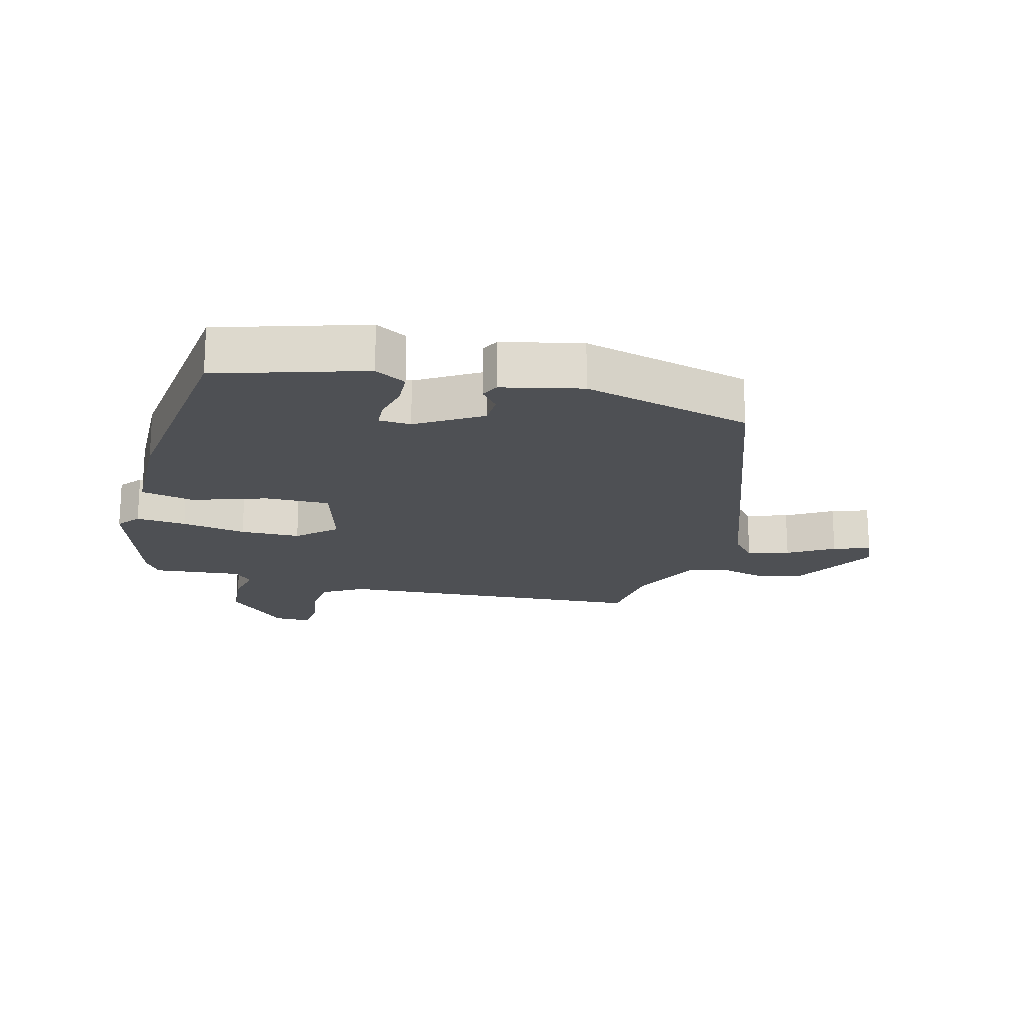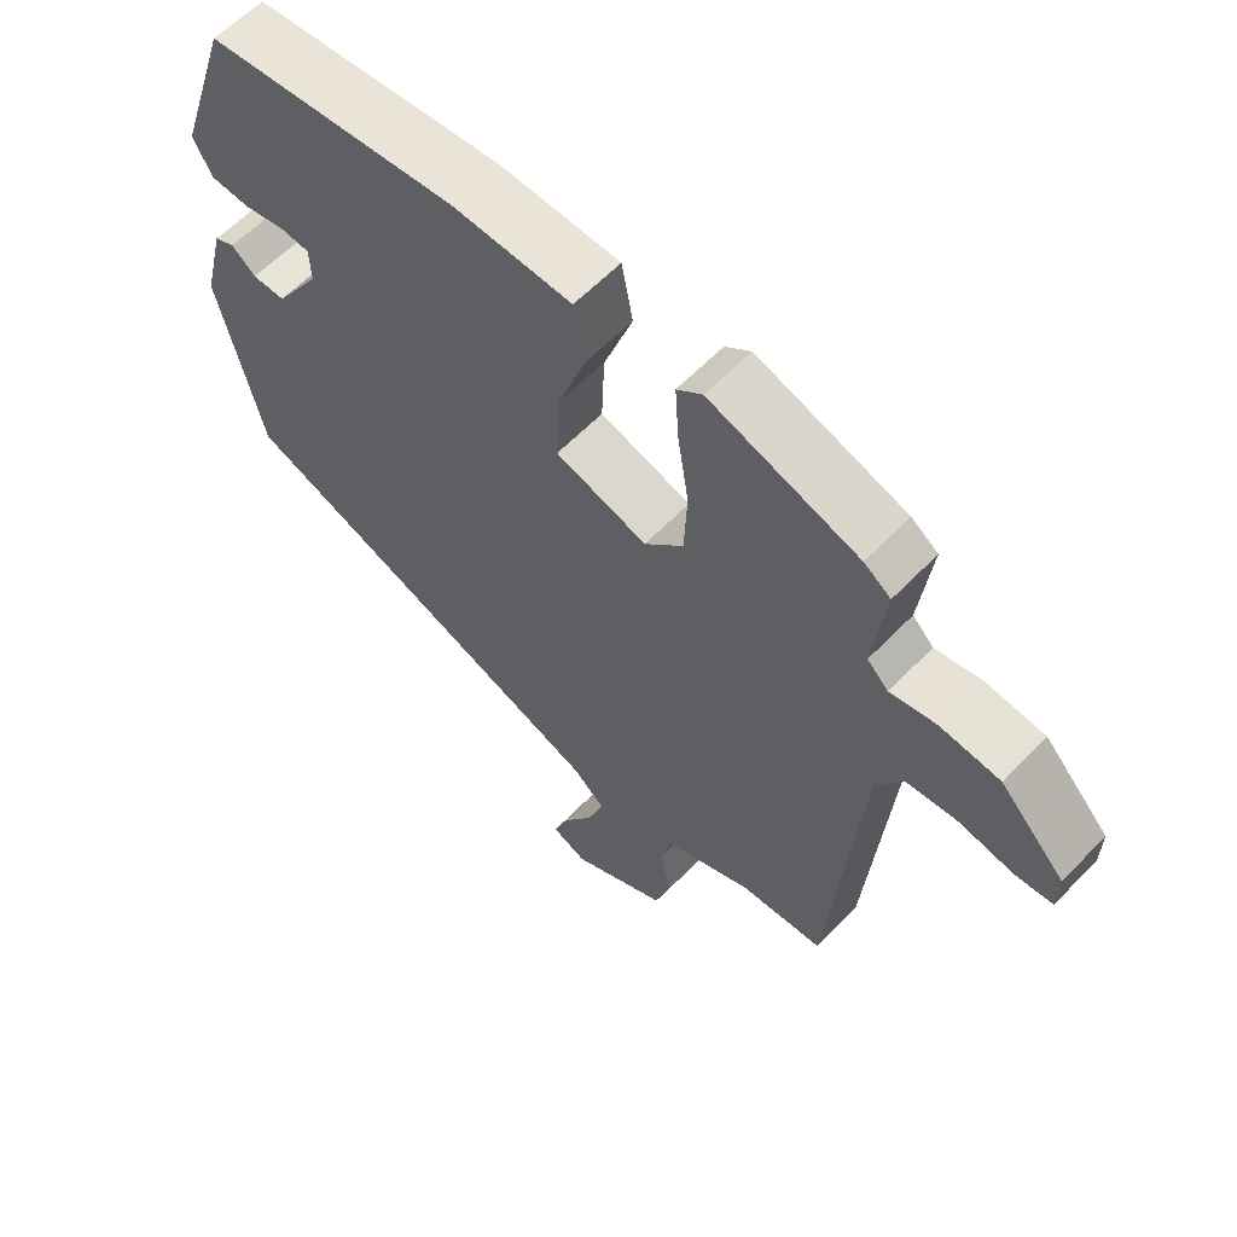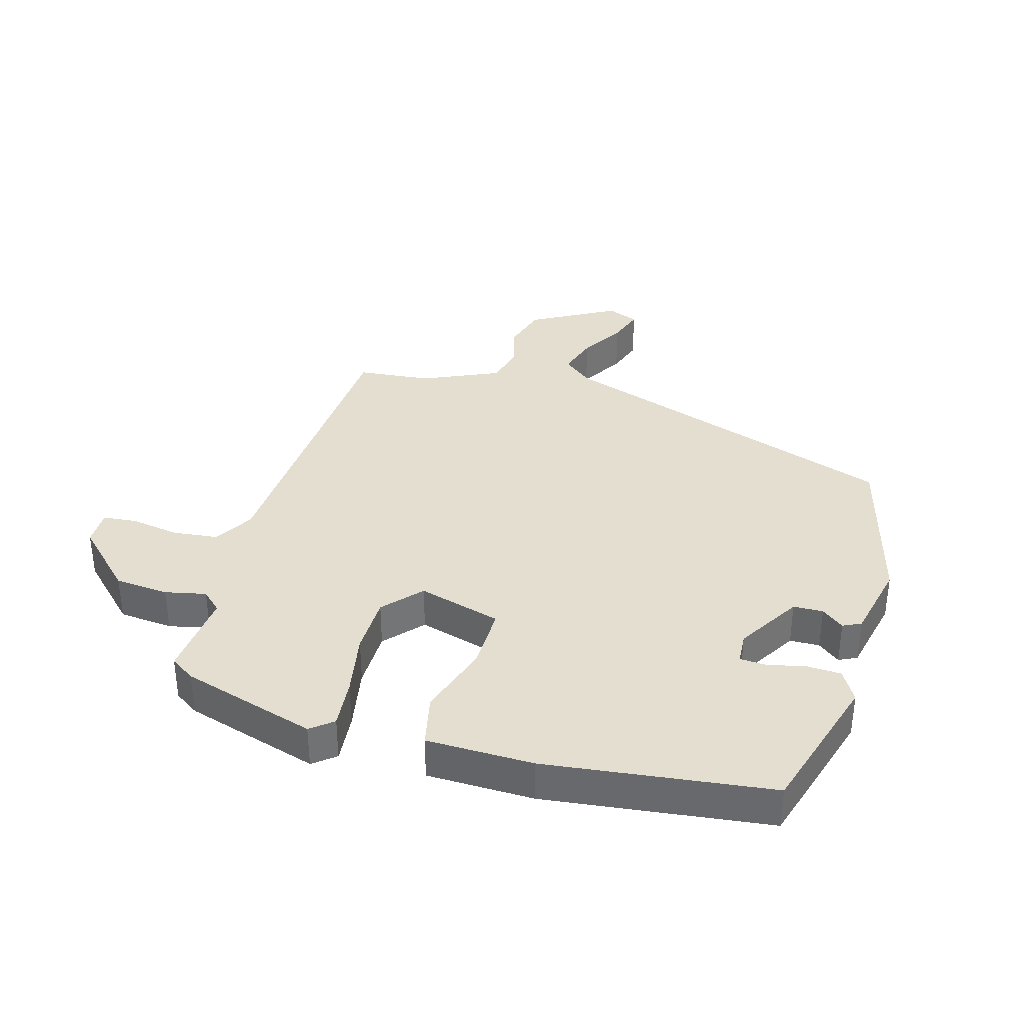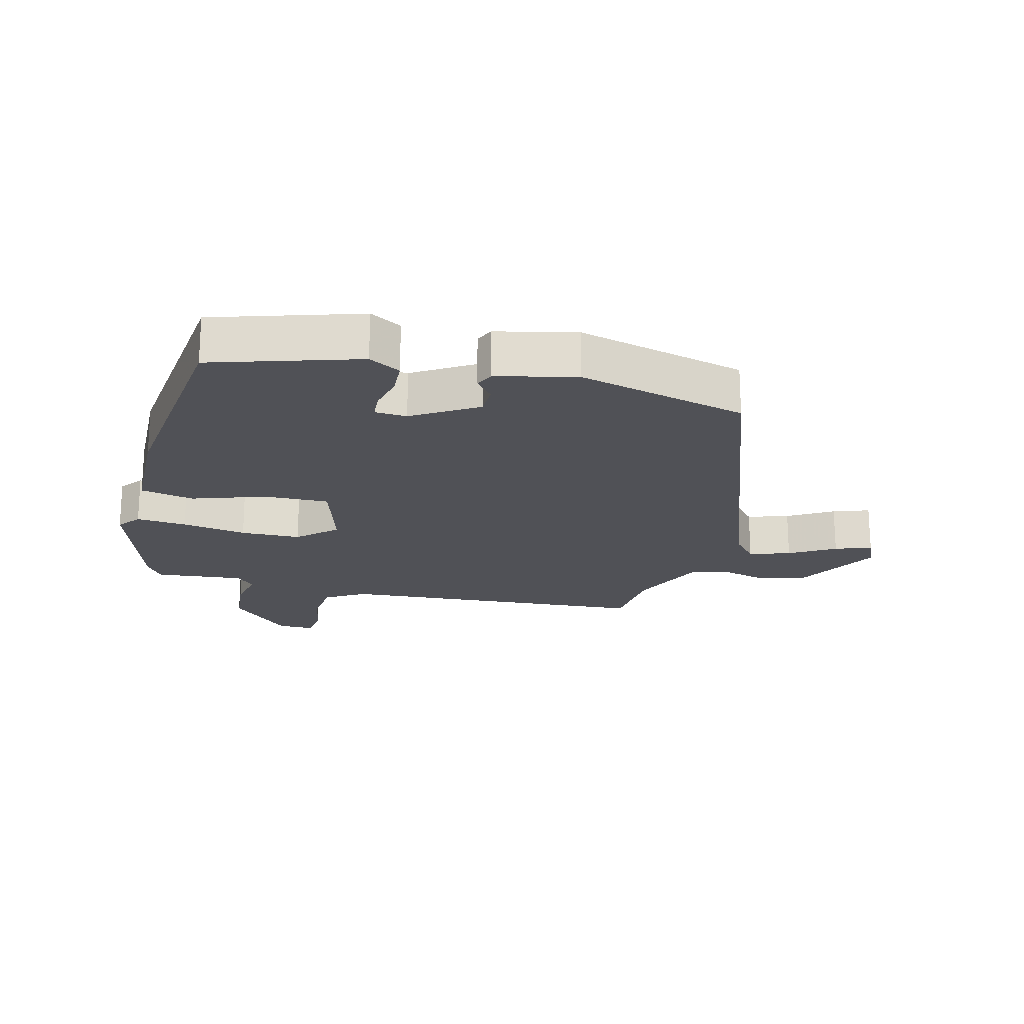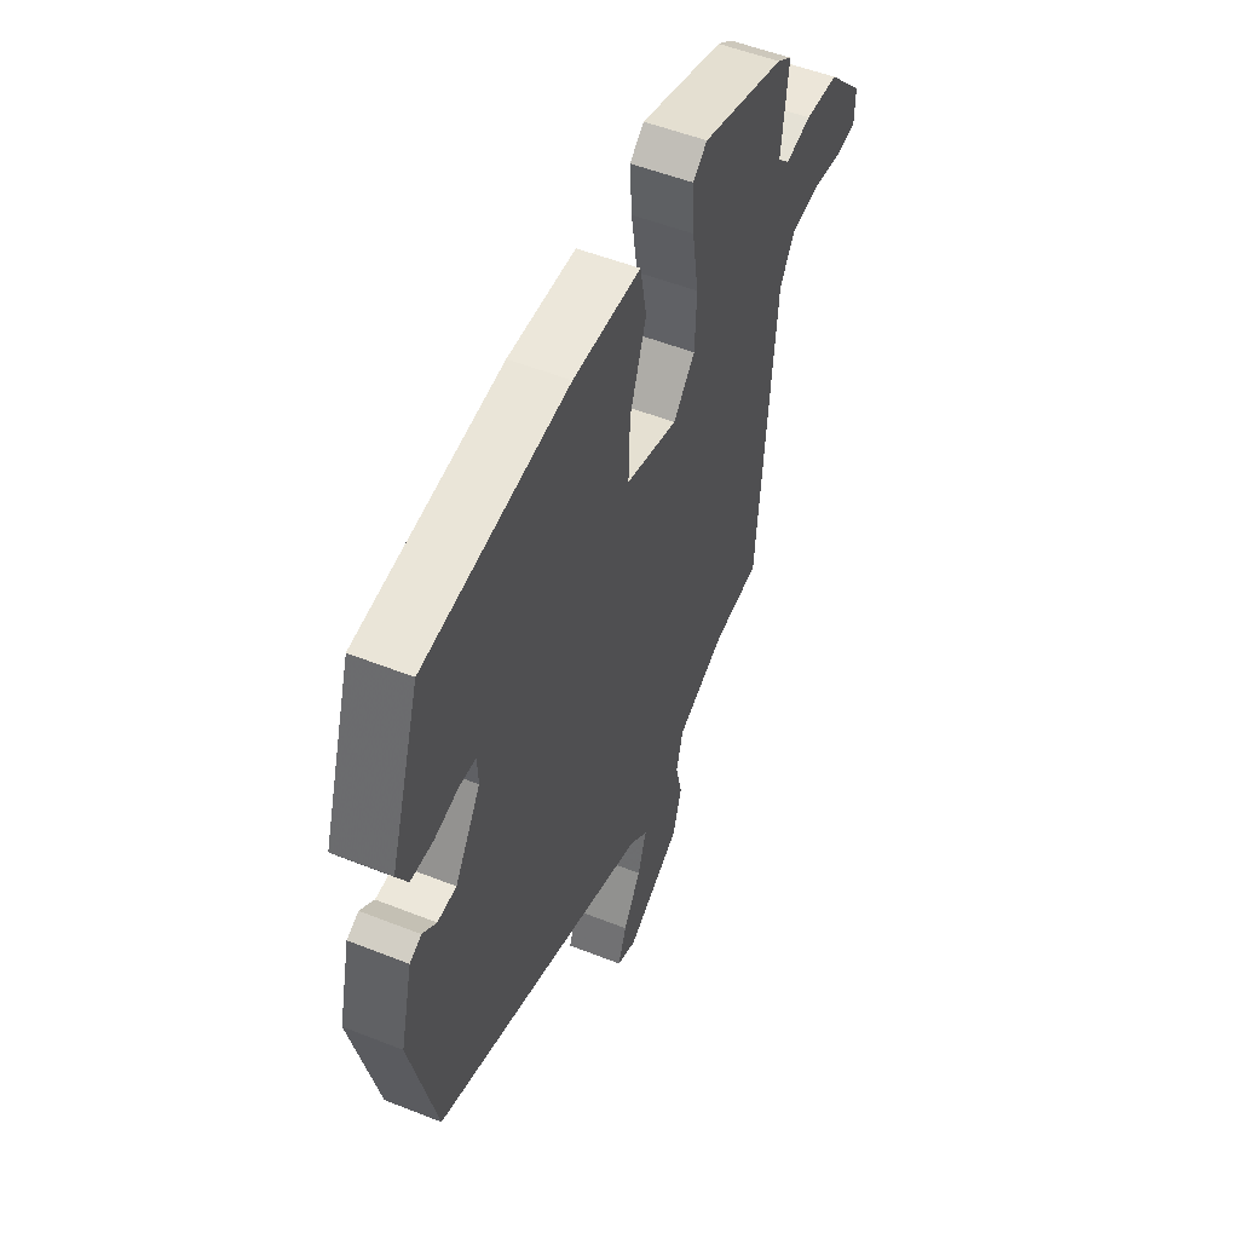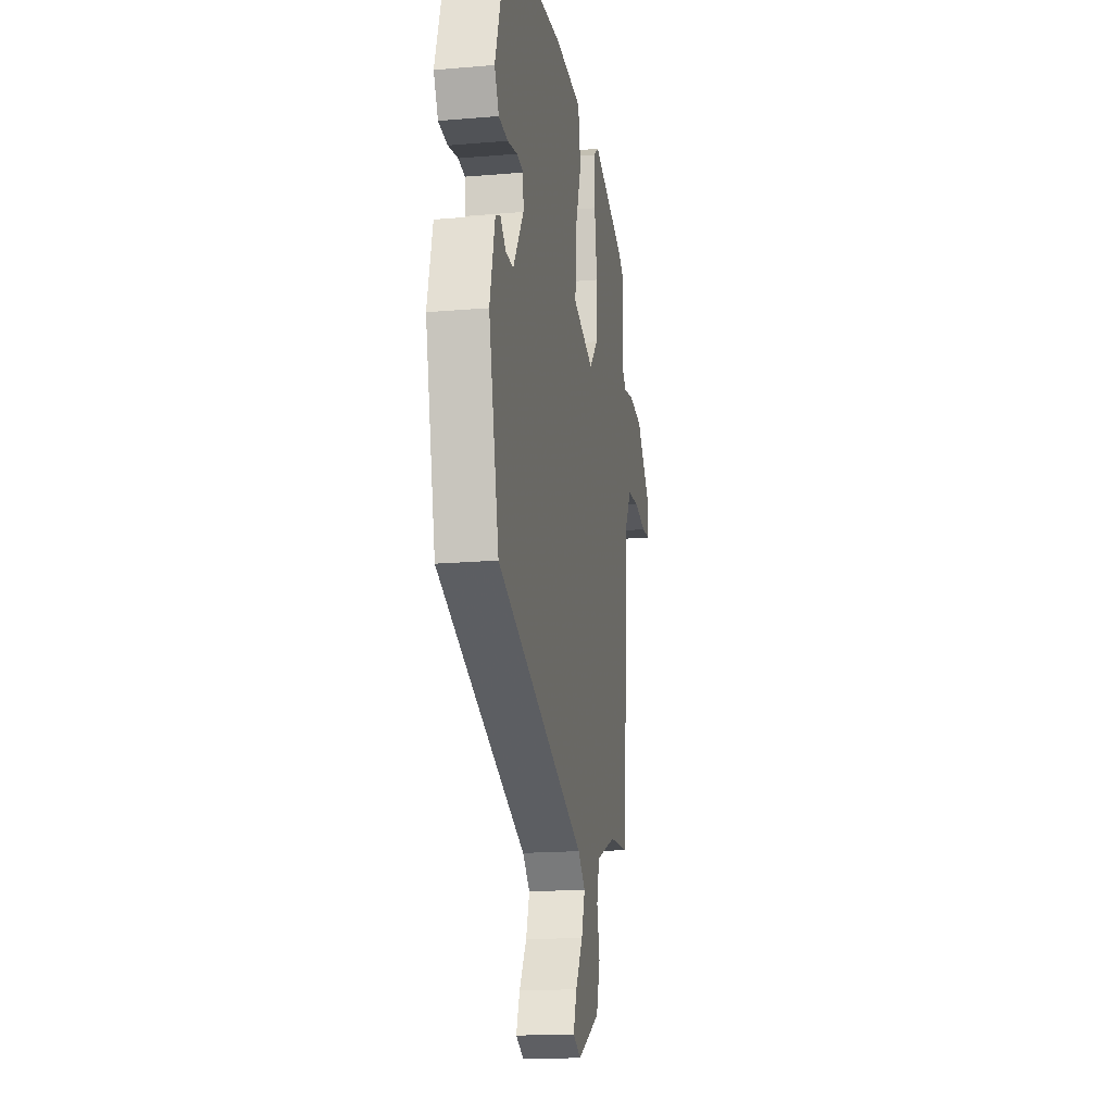
<metadata>
{"format":"obj","ext":"obj","renderer":"f3d","projection":"perspective","resolution":1024,"background":"white","views":[{"elev":-18.8,"azim":73.9,"up":"+Y"},{"elev":60.1,"azim":-136.5,"up":"+Z"},{"elev":35.9,"azim":14.3,"up":"+Y"},{"elev":-20.3,"azim":74.6,"up":"+Y"},{"elev":52.9,"azim":113.0,"up":"+Z"},{"elev":-17.6,"azim":99.5,"up":"+Z"}]}
</metadata>
<code>
v 0.448 0.07 -0.324
v -0.097 0.07 -0.532
v -0.142 0.07 -0.572
v -0.12 0.07 -0.636
v -0.076 0.07 -0.706
v -0.055 0.07 -0.763
v -0.104 0.07 -0.785
v -0.241 0.07 -0.714
v -0.264 0.07 -0.641
v -0.247 0.07 -0.571
v -0.264 0.07 -0.508
v -0.387 0.07 -0.457
v -0.505 0.07 -0.449
v -0.548 0.07 0.042
v -0.586 0.07 0.103
v -0.658 0.07 0.109
v -0.735 0.07 0.094
v -0.788 0.07 0.098
v -0.789 0.07 0.156
v -0.697 0.07 0.253
v -0.612 0.07 0.263
v -0.547 0.07 0.251
v -0.517 0.07 0.281
v -0.534 0.07 0.42
v -0.496 0.07 0.447
v -0.285 0.07 0.517
v -0.249 0.07 0.49
v -0.254 0.07 0.411
v -0.27 0.07 0.309
v -0.266 0.07 0.215
v -0.211 0.07 0.157
v -0.081 0.07 0.198
v -0.085 0.07 0.299
v -0.126 0.07 0.414
v -0.11 0.07 0.498
v 0.059 0.07 0.506
v 0.416 0.07 0.473
v 0.491 0.07 0.246
v 0.464 0.07 0.196
v 0.409 0.07 0.192
v 0.35 0.07 0.204
v 0.308 0.07 0.2
v 0.306 0.07 0.15
v 0.37 0.07 0.051
v 0.417 0.07 0.051
v 0.451 0.07 0.08
v 0.48 0.07 0.067
v 0.511 0.07 -0.057
v 0.448 0 -0.324
v -0.097 0 -0.532
v -0.142 0 -0.572
v -0.12 0 -0.636
v -0.076 0 -0.706
v -0.055 0 -0.763
v -0.104 0 -0.785
v -0.241 0 -0.714
v -0.264 0 -0.641
v -0.247 0 -0.571
v -0.264 0 -0.508
v -0.387 0 -0.457
v -0.505 0 -0.449
v -0.548 0 0.042
v -0.586 0 0.103
v -0.658 0 0.109
v -0.735 0 0.094
v -0.788 0 0.098
v -0.789 0 0.156
v -0.697 0 0.253
v -0.612 0 0.263
v -0.547 0 0.251
v -0.517 0 0.281
v -0.534 0 0.42
v -0.496 0 0.447
v -0.285 0 0.517
v -0.249 0 0.49
v -0.254 0 0.411
v -0.27 0 0.309
v -0.266 0 0.215
v -0.211 0 0.157
v -0.081 0 0.198
v -0.085 0 0.299
v -0.126 0 0.414
v -0.11 0 0.498
v 0.059 0 0.506
v 0.416 0 0.473
v 0.491 0 0.246
v 0.464 0 0.196
v 0.409 0 0.192
v 0.35 0 0.204
v 0.308 0 0.2
v 0.306 0 0.15
v 0.37 0 0.051
v 0.417 0 0.051
v 0.451 0 0.08
v 0.48 0 0.067
v 0.511 0 -0.057
f 45 46 47 48
f 44 45 48 1
f 43 44 1 2
f 42 43 2 3
f 38 39 40 41
f 38 41 42
f 37 38 42
f 36 37 42 3
f 33 34 35 36
f 32 33 36
f 26 27 28 29
f 26 29 30
f 23 24 25 26
f 23 26 30
f 22 23 30 31
f 20 21 22 31
f 16 17 18 19
f 15 16 19 20
f 12 13 14
f 11 12 14
f 7 8 9 10
f 7 10 11
f 4 5 6 7
f 3 4 7 11
f 32 36 3 11
f 15 20 31
f 14 15 31
f 11 14 31 32
f 96 95 94 93
f 49 96 93 92
f 50 49 92 91
f 51 50 91 90
f 89 88 87 86
f 90 89 86
f 90 86 85
f 51 90 85 84
f 84 83 82 81
f 84 81 80
f 77 76 75 74
f 78 77 74
f 74 73 72 71
f 78 74 71
f 79 78 71 70
f 79 70 69 68
f 67 66 65 64
f 68 67 64 63
f 62 61 60
f 62 60 59
f 58 57 56 55
f 59 58 55
f 55 54 53 52
f 59 55 52 51
f 59 51 84 80
f 79 68 63
f 79 63 62
f 80 79 62 59
f 1 49 50 2
f 2 50 51 3
f 3 51 52 4
f 4 52 53 5
f 5 53 54 6
f 6 54 55 7
f 7 55 56 8
f 8 56 57 9
f 9 57 58 10
f 10 58 59 11
f 11 59 60 12
f 12 60 61 13
f 13 61 62 14
f 14 62 63 15
f 15 63 64 16
f 16 64 65 17
f 17 65 66 18
f 18 66 67 19
f 19 67 68 20
f 20 68 69 21
f 21 69 70 22
f 22 70 71 23
f 23 71 72 24
f 24 72 73 25
f 25 73 74 26
f 26 74 75 27
f 27 75 76 28
f 28 76 77 29
f 29 77 78 30
f 30 78 79 31
f 31 79 80 32
f 32 80 81 33
f 33 81 82 34
f 34 82 83 35
f 35 83 84 36
f 36 84 85 37
f 37 85 86 38
f 38 86 87 39
f 39 87 88 40
f 40 88 89 41
f 41 89 90 42
f 42 90 91 43
f 43 91 92 44
f 44 92 93 45
f 45 93 94 46
f 46 94 95 47
f 47 95 96 48
f 48 96 49 1

</code>
